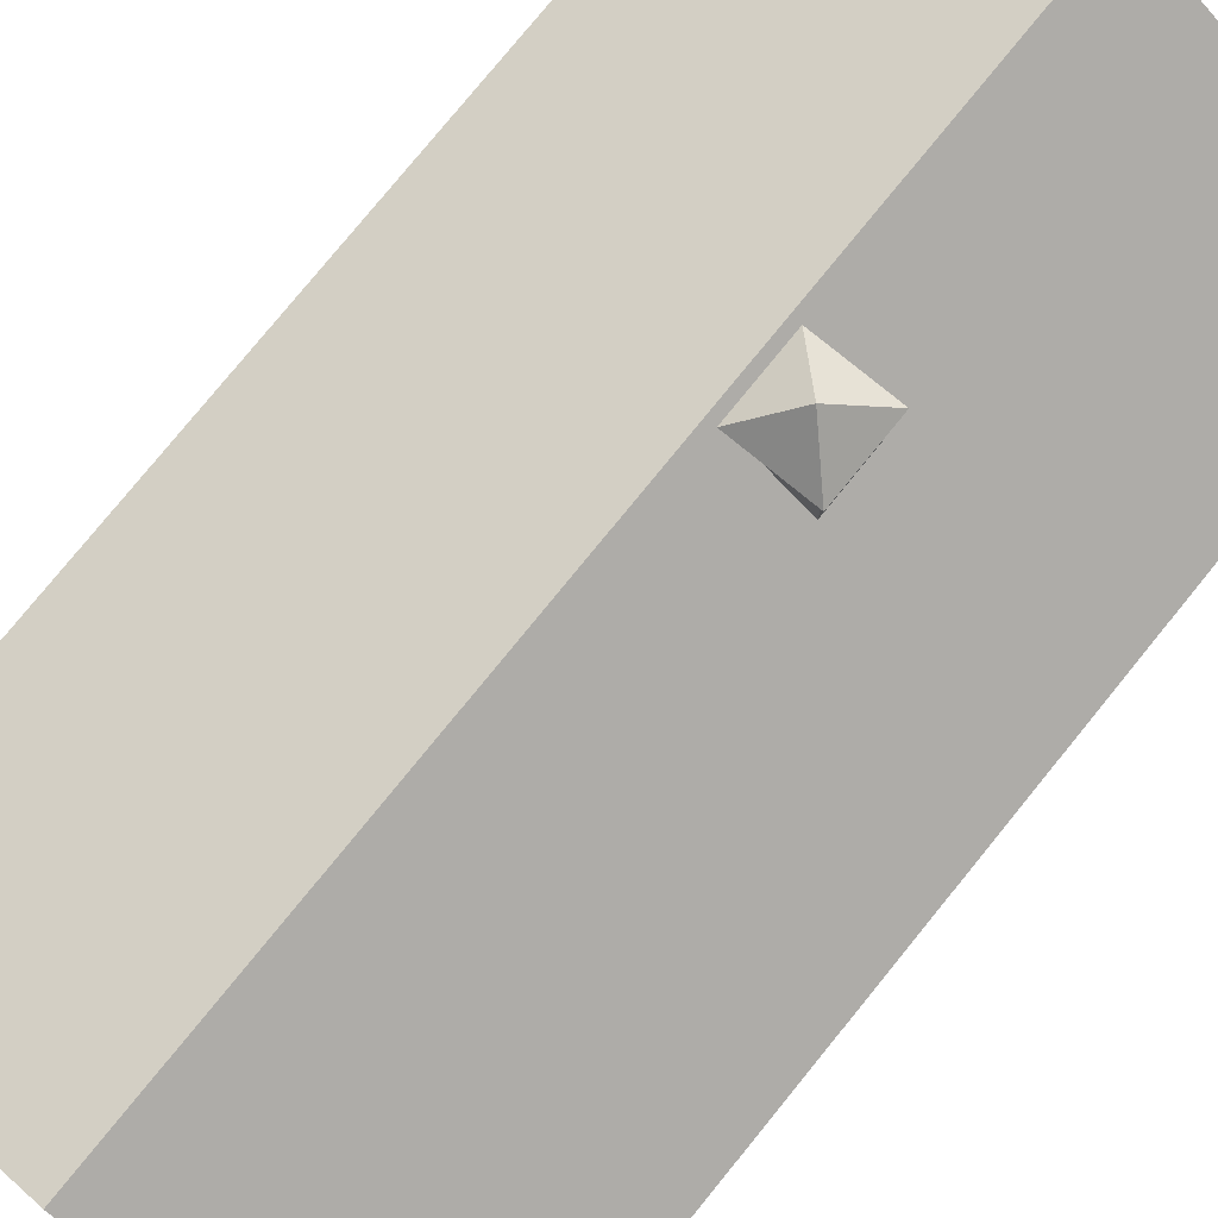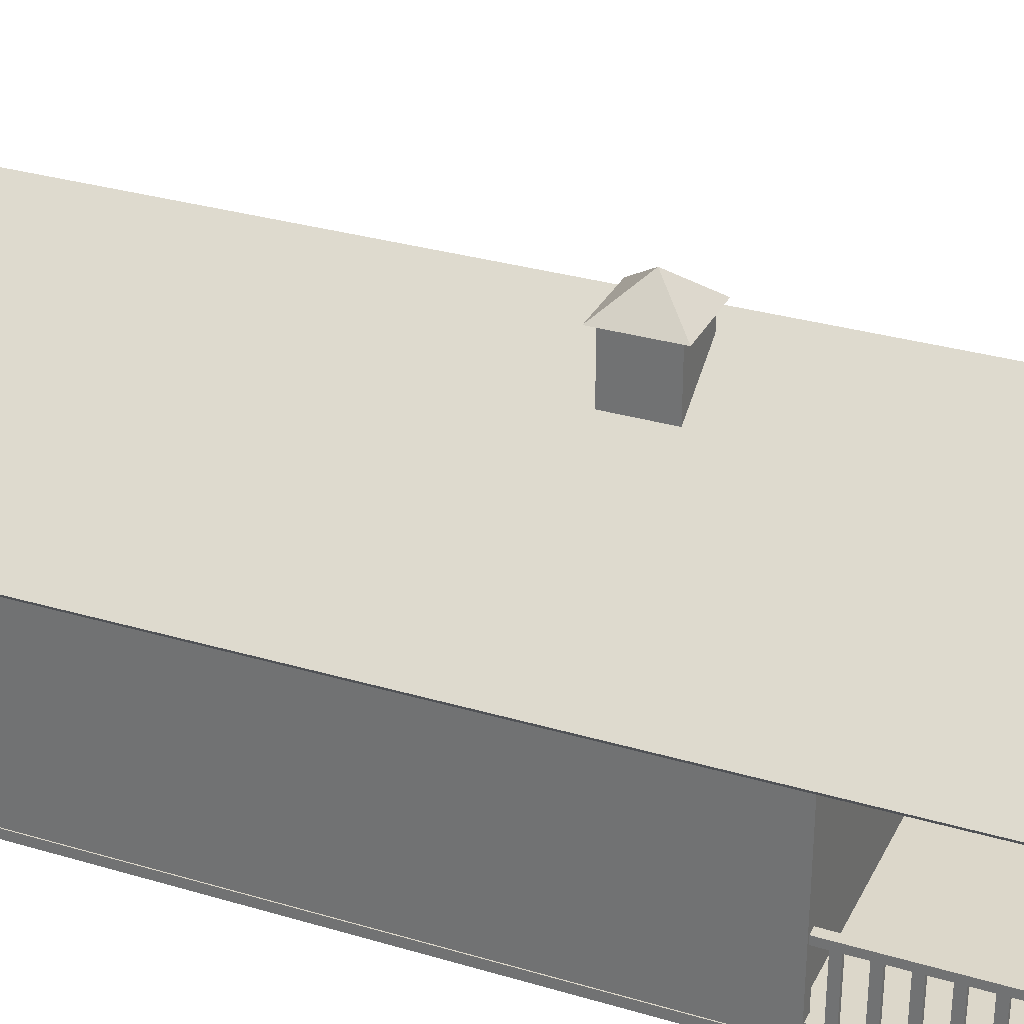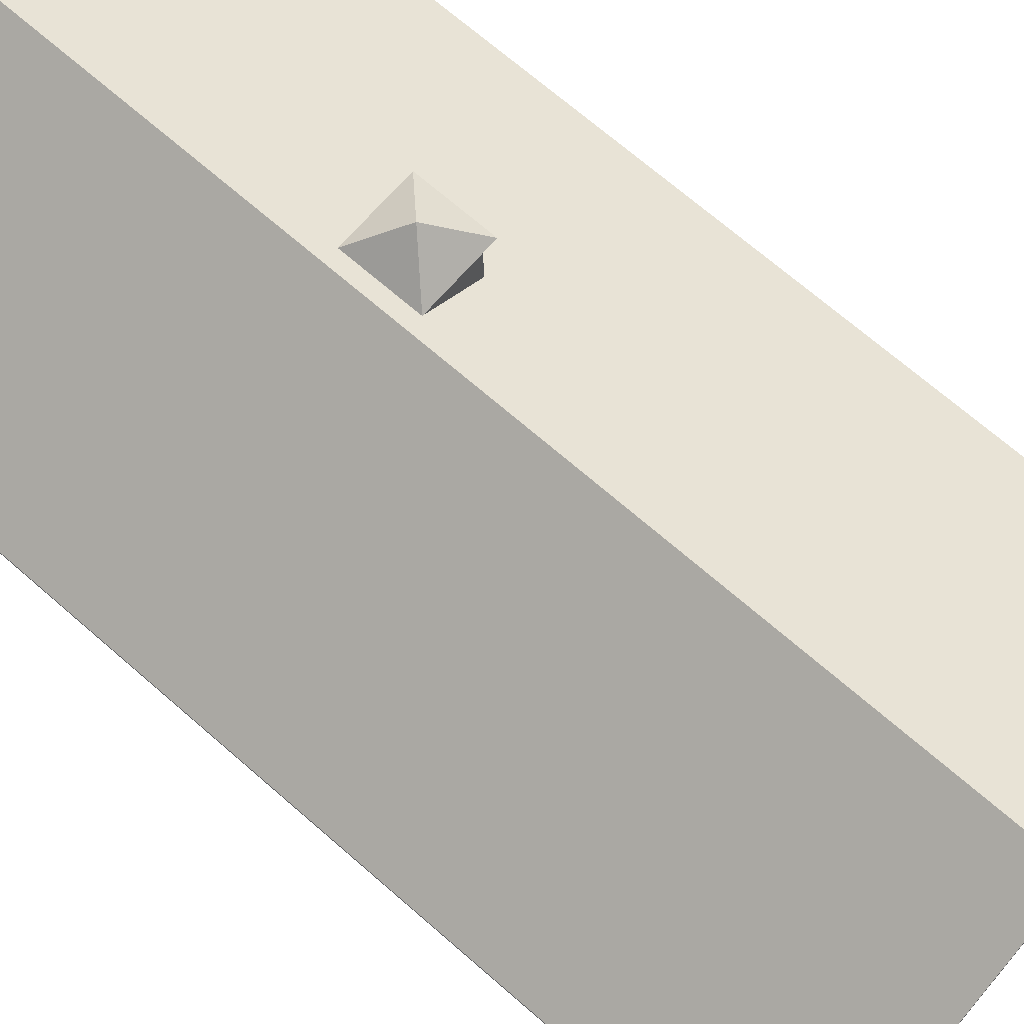
<metadata>
{"format":"obj","ext":"obj","renderer":"f3d","projection":"perspective","resolution":1024,"background":"white","views":[{"elev":78.9,"azim":39.2,"up":"+Y"},{"elev":30.8,"azim":113.1,"up":"+Y"},{"elev":69.7,"azim":-48.9,"up":"+Y"}]}
</metadata>
<code>
o Cottage_House
v 0.6756 1.062 2.615
v 4.623 1.062 2.615
v 4.623 1.148 2.615
v 0.6756 1.148 2.615
v 4.623 1.148 -5.41
v 0.6756 1.148 -5.41
v 4.623 1.062 -5.41
v 0.6756 1.062 -5.41
v 1.389 3.843 -5.247
v 1.565 3.966 -5.247
v 2.422 3.966 -5.247
v 2.422 3.843 -5.247
v 2.569 3.843 -5.247
v 2.569 3.966 -5.247
v 2.689 3.966 -5.247
v 2.689 3.843 -5.247
v 2.836 3.966 -5.247
v 2.836 3.843 -5.247
v 2.422 3.966 -5.343
v 1.565 3.966 -5.343
v 2.422 3.843 -5.343
v 1.389 3.843 -5.343
v 2.569 3.966 -5.343
v 2.689 3.966 -5.343
v 2.689 3.843 -5.343
v 2.569 3.843 -5.343
v 2.836 3.966 -5.343
v 2.836 3.843 -5.343
v 3.727 3.966 -5.247
v 3.727 3.966 -5.343
v 3.923 3.843 -5.343
v 3.923 3.843 -5.247
v 2.569 4.648 -5.247
v 2.689 4.648 -5.247
v 2.689 4.648 -5.343
v 2.569 4.648 -5.343
v 3.094 4.361 -5.247
v 3.215 4.331 -5.247
v 3.215 4.331 -5.343
v 3.094 4.361 -5.343
v 2.074 4.323 -5.247
v 2.176 4.358 -5.247
v 2.176 4.358 -5.343
v 2.074 4.323 -5.343
v 4.142 0.9422 2.389
v 4.469 0.9422 2.389
v 4.469 1.059 2.389
v 4.142 1.059 2.389
v 4.142 1.059 -5.282
v 4.469 1.059 -5.282
v 4.469 0.9422 -5.282
v 4.142 0.9422 -5.282
v 2.466 0.9422 2.389
v 2.794 0.9422 2.389
v 2.794 1.059 2.389
v 2.466 1.059 2.389
v 2.466 1.059 -5.282
v 2.794 1.059 -5.282
v 2.794 0.9422 -5.282
v 2.466 0.9422 -5.282
v 0.8013 0.9422 2.389
v 1.129 0.9422 2.389
v 1.129 1.059 2.389
v 0.8013 1.059 2.389
v 0.8013 1.059 -5.282
v 1.129 1.059 -5.282
v 1.129 0.9422 -5.282
v 0.8013 0.9422 -5.282
v 4.919 3.144 2.823
v 2.632 4.645 2.823
v 2.632 4.645 -5.389
v 4.919 3.144 -5.389
v 4.976 3.203 -5.389
v 2.632 4.732 -5.389
v 2.632 4.732 2.823
v 4.976 3.203 2.823
v 0.4015 3.15 2.823
v 0.4015 3.15 -5.389
v 0.3444 3.208 -5.389
v 0.3444 3.208 2.823
v 4.617 3.357 -3.832
v 3.097 4.343 -3.832
v 3.097 4.288 -3.832
v 3.097 3.581 -3.832
v 3.097 3.357 -3.832
v 0.6848 3.357 -3.832
v 0.6848 3.357 2.616
v 2.158 4.332 2.616
v 2.632 4.645 2.616
v 2.632 4.645 -3.832
v 2.159 4.333 -3.832
v 2.16 3.357 2.616
v 2.159 3.582 2.616
v 2.158 4.283 2.616
v 4.617 3.357 2.616
v 3.098 4.343 2.616
v 2.159 4.286 -3.832
v 2.16 3.357 -3.832
v 2.16 3.583 -3.832
v 2.988 3.663 -3.832
v 2.988 4.206 -3.832
v 2.269 4.204 -3.832
v 2.269 3.665 -3.832
v 3.098 4.288 2.616
v 3.097 3.357 2.616
v 3.097 3.581 2.616
v 2.269 3.664 2.616
v 2.988 3.663 2.616
v 2.988 4.205 2.616
v 2.268 4.202 2.616
v 2.16 1.119 -3.832
v 2.16 1.527 -3.832
v 1.825 1.527 -3.832
v 1.003 1.527 -3.832
v 0.6813 1.527 -3.832
v 0.6813 1.119 -3.832
v 2.16 1.527 2.616
v 0.6813 1.527 2.616
v 0.6813 1.119 2.616
v 2.16 1.119 2.616
v 0.6813 1.527 -2.705
v 0.6813 1.527 -1.722
v 0.6813 1.527 0.5279
v 0.6813 1.527 1.49
v 4.614 1.527 1.49
v 4.614 1.527 2.616
v 4.614 1.119 2.616
v 4.614 1.119 -3.832
v 4.614 1.527 -3.832
v 4.614 1.527 -2.705
v 4.614 1.527 -1.722
v 4.614 1.527 0.5279
v 4.614 3.357 1.49
v 4.614 3.357 2.616
v 4.614 2.716 2.616
v 4.614 2.716 1.49
v 4.614 2.716 0.5279
v 4.614 2.716 -1.722
v 4.614 2.716 -2.705
v 4.614 2.716 -3.832
v 4.614 3.357 -3.832
v 4.614 3.357 -2.705
v 4.614 3.357 -1.722
v 4.614 3.357 0.5279
v 0.6813 3.357 2.616
v 0.6813 2.716 2.616
v 2.16 2.716 2.616
v 3.098 2.716 2.616
v 0.6813 2.716 1.49
v 0.6813 2.716 0.5279
v 0.6813 2.716 -1.722
v 0.6813 2.716 -2.705
v 0.6813 2.716 -3.832
v 0.6813 3.357 -3.832
v 0.6813 3.357 -2.705
v 0.6813 3.357 -1.722
v 0.6813 3.357 0.5279
v 0.6813 3.357 1.49
v 1.003 2.716 -3.832
v 1.825 2.716 -3.832
v 2.16 2.716 -3.832
v 3.098 2.716 -3.832
v 3.451 2.716 -3.832
v 4.261 2.716 -3.832
v 4.261 1.527 -3.832
v 3.451 1.527 -3.832
v 3.098 1.527 -3.832
v 3.098 1.119 -3.832
v 3.098 1.527 2.616
v 3.098 1.119 2.616
v 4.592 1.856 -5.229
v 4.505 1.856 -5.229
v 4.505 1.856 -3.94
v 4.592 1.856 -3.94
v 4.505 1.926 -5.229
v 4.505 1.926 -3.94
v 4.592 1.926 -5.229
v 4.592 1.926 -3.94
v 4.592 1.22 -5.229
v 4.505 1.22 -5.229
v 4.505 1.22 -3.94
v 4.592 1.22 -3.94
v 4.505 1.288 -5.229
v 4.505 1.288 -3.94
v 4.592 1.288 -5.229
v 4.592 1.288 -3.94
v 4.572 1.281 -5.112
v 4.572 1.281 -5.034
v 4.572 1.865 -5.034
v 4.572 1.865 -5.112
v 4.529 1.865 -5.112
v 4.529 1.865 -5.034
v 4.529 1.281 -5.034
v 4.529 1.281 -5.112
v 4.572 1.281 -4.869
v 4.572 1.281 -4.79
v 4.572 1.865 -4.79
v 4.572 1.865 -4.869
v 4.529 1.865 -4.869
v 4.529 1.865 -4.79
v 4.529 1.281 -4.79
v 4.529 1.281 -4.869
v 4.572 1.281 -4.625
v 4.572 1.281 -4.547
v 4.572 1.865 -4.547
v 4.572 1.865 -4.625
v 4.529 1.865 -4.625
v 4.529 1.865 -4.547
v 4.529 1.281 -4.547
v 4.529 1.281 -4.625
v 4.572 1.281 -4.381
v 4.572 1.281 -4.303
v 4.572 1.865 -4.303
v 4.572 1.865 -4.381
v 4.529 1.865 -4.381
v 4.529 1.865 -4.303
v 4.529 1.281 -4.303
v 4.529 1.281 -4.381
v 4.572 1.281 -4.138
v 4.572 1.281 -4.059
v 4.572 1.865 -4.059
v 4.572 1.865 -4.138
v 4.529 1.865 -4.138
v 4.529 1.865 -4.059
v 4.529 1.281 -4.059
v 4.529 1.281 -4.138
v 3.107 1.13 -5.264
v 3.204 1.13 -5.264
v 3.204 1.22 -5.264
v 3.204 1.288 -5.264
v 3.204 1.856 -5.264
v 3.204 1.926 -5.264
v 3.204 2.002 -5.264
v 3.107 2.002 -5.264
v 3.128 2.039 -5.283
v 3.128 2.039 -5.332
v 3.183 2.039 -5.332
v 3.183 2.039 -5.283
v 3.204 1.22 -5.351
v 3.204 1.288 -5.351
v 3.204 1.856 -5.351
v 3.204 1.926 -5.351
v 3.204 2.002 -5.351
v 3.107 2.002 -5.351
v 3.107 1.13 -5.351
v 3.204 1.13 -5.351
v 4.471 1.856 -5.264
v 4.471 1.856 -5.351
v 4.471 1.926 -5.351
v 4.471 1.926 -5.264
v 4.471 1.22 -5.264
v 4.471 1.22 -5.351
v 4.471 1.288 -5.351
v 4.471 1.288 -5.264
v 3.318 1.281 -5.284
v 3.318 1.865 -5.284
v 3.395 1.865 -5.284
v 3.395 1.281 -5.284
v 3.318 1.865 -5.327
v 3.318 1.281 -5.327
v 3.395 1.281 -5.327
v 3.395 1.865 -5.327
v 3.558 1.281 -5.284
v 3.558 1.865 -5.284
v 3.635 1.865 -5.284
v 3.635 1.281 -5.284
v 3.558 1.865 -5.327
v 3.558 1.281 -5.327
v 3.635 1.281 -5.327
v 3.635 1.865 -5.327
v 3.797 1.281 -5.284
v 3.797 1.865 -5.284
v 3.874 1.865 -5.284
v 3.874 1.281 -5.284
v 3.797 1.865 -5.327
v 3.797 1.281 -5.327
v 3.874 1.281 -5.327
v 3.874 1.865 -5.327
v 4.037 1.281 -5.284
v 4.037 1.865 -5.284
v 4.114 1.865 -5.284
v 4.114 1.281 -5.284
v 4.037 1.865 -5.327
v 4.037 1.281 -5.327
v 4.114 1.281 -5.327
v 4.114 1.865 -5.327
v 4.276 1.281 -5.284
v 4.276 1.865 -5.284
v 4.353 1.865 -5.284
v 4.353 1.281 -5.284
v 4.276 1.865 -5.327
v 4.276 1.281 -5.327
v 4.353 1.281 -5.327
v 4.353 1.865 -5.327
v 2.158 1.13 -5.264
v 2.158 2.002 -5.264
v 2.061 2.002 -5.264
v 2.061 1.926 -5.264
v 2.061 1.856 -5.264
v 2.061 1.288 -5.264
v 2.061 1.22 -5.264
v 2.061 1.13 -5.264
v 2.137 2.039 -5.283
v 2.082 2.039 -5.283
v 2.082 2.039 -5.332
v 2.137 2.039 -5.332
v 2.061 1.22 -5.351
v 2.061 1.13 -5.351
v 2.158 1.13 -5.351
v 2.158 2.002 -5.351
v 2.061 2.002 -5.351
v 2.061 1.926 -5.351
v 2.061 1.856 -5.351
v 2.061 1.288 -5.351
v 0.794 1.856 -5.351
v 0.794 1.856 -5.264
v 0.794 1.926 -5.351
v 0.794 1.926 -5.264
v 0.794 1.22 -5.351
v 0.794 1.22 -5.264
v 0.794 1.288 -5.351
v 0.794 1.288 -5.264
v 1.946 1.281 -5.284
v 1.869 1.281 -5.284
v 1.869 1.865 -5.284
v 1.946 1.865 -5.284
v 1.946 1.865 -5.327
v 1.869 1.865 -5.327
v 1.869 1.281 -5.327
v 1.946 1.281 -5.327
v 1.707 1.281 -5.284
v 1.63 1.281 -5.284
v 1.63 1.865 -5.284
v 1.707 1.865 -5.284
v 1.707 1.865 -5.327
v 1.63 1.865 -5.327
v 1.63 1.281 -5.327
v 1.707 1.281 -5.327
v 1.467 1.281 -5.284
v 1.39 1.281 -5.284
v 1.39 1.865 -5.284
v 1.467 1.865 -5.284
v 1.467 1.865 -5.327
v 1.39 1.865 -5.327
v 1.39 1.281 -5.327
v 1.467 1.281 -5.327
v 1.228 1.281 -5.284
v 1.151 1.281 -5.284
v 1.151 1.865 -5.284
v 1.228 1.865 -5.284
v 1.228 1.865 -5.327
v 1.151 1.865 -5.327
v 1.151 1.281 -5.327
v 1.228 1.281 -5.327
v 0.9884 1.281 -5.284
v 0.9114 1.281 -5.284
v 0.9114 1.865 -5.284
v 0.9884 1.865 -5.284
v 0.9884 1.865 -5.327
v 0.9114 1.865 -5.327
v 0.9114 1.281 -5.327
v 0.9884 1.281 -5.327
v 0.7985 1.856 -5.229
v 0.7119 1.856 -5.229
v 0.7119 1.856 -3.94
v 0.7985 1.856 -3.94
v 0.7119 1.926 -5.229
v 0.7119 1.926 -3.94
v 0.7985 1.926 -5.229
v 0.7985 1.926 -3.94
v 0.7985 1.22 -5.229
v 0.7119 1.22 -5.229
v 0.7119 1.22 -3.94
v 0.7985 1.22 -3.94
v 0.7119 1.288 -5.229
v 0.7119 1.288 -3.94
v 0.7985 1.288 -5.229
v 0.7985 1.288 -3.94
v 0.7782 1.281 -5.112
v 0.7782 1.281 -5.034
v 0.7782 1.865 -5.034
v 0.7782 1.865 -5.112
v 0.7354 1.865 -5.112
v 0.7354 1.865 -5.034
v 0.7354 1.281 -5.034
v 0.7354 1.281 -5.112
v 0.7782 1.281 -4.869
v 0.7782 1.281 -4.79
v 0.7782 1.865 -4.79
v 0.7782 1.865 -4.869
v 0.7354 1.865 -4.869
v 0.7354 1.865 -4.79
v 0.7354 1.281 -4.79
v 0.7354 1.281 -4.869
v 0.7782 1.281 -4.625
v 0.7782 1.281 -4.547
v 0.7782 1.865 -4.547
v 0.7782 1.865 -4.625
v 0.7354 1.865 -4.625
v 0.7354 1.865 -4.547
v 0.7354 1.281 -4.547
v 0.7354 1.281 -4.625
v 0.7782 1.281 -4.381
v 0.7782 1.281 -4.303
v 0.7782 1.865 -4.303
v 0.7782 1.865 -4.381
v 0.7354 1.865 -4.381
v 0.7354 1.865 -4.303
v 0.7354 1.281 -4.303
v 0.7354 1.281 -4.381
v 0.7782 1.281 -4.138
v 0.7782 1.281 -4.059
v 0.7782 1.865 -4.059
v 0.7782 1.865 -4.138
v 0.7354 1.865 -4.138
v 0.7354 1.865 -4.059
v 0.7354 1.281 -4.059
v 0.7354 1.281 -4.138
v 4.461 1.148 -5.224
v 4.604 1.148 -5.224
v 4.604 3.366 -5.224
v 4.461 3.456 -5.224
v 4.461 3.456 -5.37
v 4.461 1.148 -5.37
v 4.604 1.148 -5.37
v 4.604 3.366 -5.37
v 0.8519 1.148 -5.37
v 0.7089 1.148 -5.37
v 0.7089 3.366 -5.37
v 0.8519 3.456 -5.37
v 0.8519 3.456 -5.224
v 0.8519 1.148 -5.224
v 0.7089 1.148 -5.224
v 0.7089 3.366 -5.224
v 4.491 3.425 -3.943
v 4.491 1.132 -3.943
v 4.616 1.132 -3.943
v 4.616 3.352 -3.943
v 4.616 1.132 -3.831
v 4.616 3.352 -3.831
v 4.491 1.132 -3.831
v 4.491 3.425 -3.831
v 0.8068 1.132 -3.943
v 0.6821 1.132 -3.943
v 0.6821 3.352 -3.943
v 0.8068 3.425 -3.943
v 0.6821 1.132 -3.831
v 0.6821 3.352 -3.831
v 0.8068 1.132 -3.831
v 0.8068 3.425 -3.831
v 2.794 4.619 -2.101
v 3.329 4.265 -2.101
v 3.329 4.862 -2.101
v 2.794 4.862 -2.101
v 2.794 4.862 -2.633
v 2.794 4.619 -2.633
v 3.329 4.265 -2.633
v 3.329 4.862 -2.633
v 2.724 4.837 -2.691
v 2.724 4.837 -2.034
v 3.052 5.12 -2.363
v 3.381 4.837 -2.034
v 3.381 4.837 -2.691
f 1 2 3 4
f 4 3 5 6
f 6 5 7 8
f 8 7 2 1
f 2 7 5 3
f 8 1 4 6
f 10 11 19 20
f 17 29 30 27
f 15 24 35 34
f 23 14 33 36
f 17 27 39 38
f 24 15 37 40
f 14 23 43 42
f 19 11 41 44
f 45 46 47 48
f 49 50 51 52
f 52 51 46 45
f 46 51 50 47
f 52 45 48 49
f 53 54 55 56
f 57 58 59 60
f 60 59 54 53
f 54 59 58 55
f 60 53 56 57
f 61 62 63 64
f 65 66 67 68
f 68 67 62 61
f 62 67 66 63
f 68 61 64 65
f 69 70 71 72
f 72 73 74 71
f 73 74 75 76
f 76 75 70 69
f 76 69 72 73
f 70 77 78 71
f 71 74 79 78
f 74 79 80 75
f 75 80 77 70
f 77 80 79 78
f 86 87 88 89 90 91
f 95 81 82 90 89 96
f 171 172 173 174
f 172 175 176 173
f 175 177 178 176
f 177 178 174 171
f 179 180 181 182
f 180 183 184 181
f 183 185 186 184
f 185 186 182 179
f 187 188 189 190
f 191 192 193 194
f 188 193 192 189
f 194 187 190 191
f 195 196 197 198
f 199 200 201 202
f 196 201 200 197
f 202 195 198 199
f 203 204 205 206
f 207 208 209 210
f 204 209 208 205
f 210 203 206 207
f 211 212 213 214
f 215 216 217 218
f 212 217 216 213
f 218 211 214 215
f 219 220 221 222
f 223 224 225 226
f 220 225 224 221
f 226 219 222 223
f 235 236 237 238
f 228 229 239 246
f 245 244 234 227
f 234 233 238 235
f 233 238 237 243
f 243 237 236 244
f 244 236 235 234
f 232 233 243 242
f 230 231 241 240
f 231 247 248 241
f 242 249 250 232
f 229 251 252 239
f 240 253 254 230
f 255 256 257 258
f 259 260 261 262
f 258 257 262 261
f 260 259 256 255
f 263 264 265 266
f 267 268 269 270
f 266 265 270 269
f 268 267 264 263
f 271 272 273 274
f 275 276 277 278
f 274 273 278 277
f 276 275 272 271
f 279 280 281 282
f 283 284 285 286
f 282 281 286 285
f 284 283 280 279
f 287 288 289 290
f 291 292 293 294
f 290 289 294 293
f 292 291 288 287
f 303 304 305 306
f 302 308 307 301
f 309 295 296 310
f 296 303 304 297
f 297 311 305 304
f 311 310 306 305
f 310 296 303 306
f 298 312 311 297
f 300 314 313 299
f 299 313 315 316
f 312 298 318 317
f 301 307 319 320
f 314 300 322 321
f 323 324 325 326
f 327 328 329 330
f 324 329 328 325
f 330 323 326 327
f 331 332 333 334
f 335 336 337 338
f 332 337 336 333
f 338 331 334 335
f 339 340 341 342
f 343 344 345 346
f 340 345 344 341
f 346 339 342 343
f 347 348 349 350
f 351 352 353 354
f 348 353 352 349
f 354 347 350 351
f 355 356 357 358
f 359 360 361 362
f 356 361 360 357
f 362 355 358 359
f 363 364 365 366
f 364 367 368 365
f 367 369 370 368
f 369 370 366 363
f 371 372 373 374
f 372 375 376 373
f 375 377 378 376
f 377 378 374 371
f 379 380 381 382
f 383 384 385 386
f 380 385 384 381
f 386 379 382 383
f 387 388 389 390
f 391 392 393 394
f 388 393 392 389
f 394 387 390 391
f 395 396 397 398
f 399 400 401 402
f 396 401 400 397
f 402 395 398 399
f 403 404 405 406
f 407 408 409 410
f 404 409 408 405
f 410 403 406 407
f 411 412 413 414
f 415 416 417 418
f 412 417 416 413
f 418 411 414 415
f 419 420 421 422
f 423 424 425 426
f 420 425 426 421
f 424 419 422 423
f 427 428 429 430
f 431 432 433 434
f 428 433 434 429
f 432 427 430 431
f 435 436 437 438
f 439 437 438 440
f 436 441 442 435
f 443 444 445 446
f 444 447 448 445
f 449 443 446 450
f 451 452 453 454
f 455 456 457 458
f 452 457 458 453
f 456 451 454 455
f 459 460 461
f 460 462 461
f 462 463 461
f 463 459 461
f 9 10 11 12
f 13 14 15 16
f 16 15 17 18
f 20 19 21 22
f 23 24 25 26
f 24 27 28 25
f 22 21 12 9
f 26 25 16 13
f 25 28 18 16
f 21 19 23 26
f 12 21 26 13
f 11 14 13 12
f 28 27 30 31
f 18 28 31 32
f 17 29 32 18
f 14 33 34 15
f 24 23 36 35
f 15 37 38 17
f 27 24 40 39
f 11 41 42 14
f 23 19 44 43
f 81 82 83 84 85
f 87 92 93 94 88
f 83 82 90 91 97
f 98 99 97 91 86
f 100 101 102 103
f 85 84 99 98
f 94 104 96 89 88
f 105 95 96 104 106
f 92 105 106 93
f 107 108 109 110
f 84 100 103 99
f 99 103 102 97
f 97 102 101 83
f 83 101 100 84
f 93 106 108 107
f 106 104 109 108
f 104 94 110 109
f 94 93 107 110
f 111 112 113 114 115 116
f 117 118 119 120
f 116 115 121 122 123 124 118 119
f 125 126 127 128 129 130 131 132
f 133 134 135 136 137 138 139 140 141 142 143 144
f 134 145 146 147 148 135
f 149 150 151 152 153 154 155 156 157 158 145 146
f 159 160 161 162 163 164 140 141 154 153
f 128 129 165 166 167 168
f 126 169 170 127
f 167 162 161 112 111 168
f 117 120 170 169 148 147
f 126 125 136 135
f 135 148 169 126
f 147 146 118 117
f 124 149 146 118
f 159 153 115 114
f 163 162 167 166
f 129 140 164 165
f 164 163 166 165
f 112 161 160 113
f 160 159 114 113
f 115 153 152 121
f 139 130 129 140
f 121 152 151 122
f 138 131 130 139
f 122 151 150 123
f 137 132 131 138
f 123 150 149 124
f 136 125 132 137
f 227 228 229 230 231 232 233 234
f 239 240 241 242 243 244 245 246
f 241 248 249 242
f 232 231 247 250
f 239 252 253 240
f 230 229 251 254
f 295 296 297 298 299 300 301 302
f 307 308 309 310 311 312 313 314
f 313 312 317 315
f 298 318 316 299
f 307 314 321 319
f 300 322 320 301

</code>
